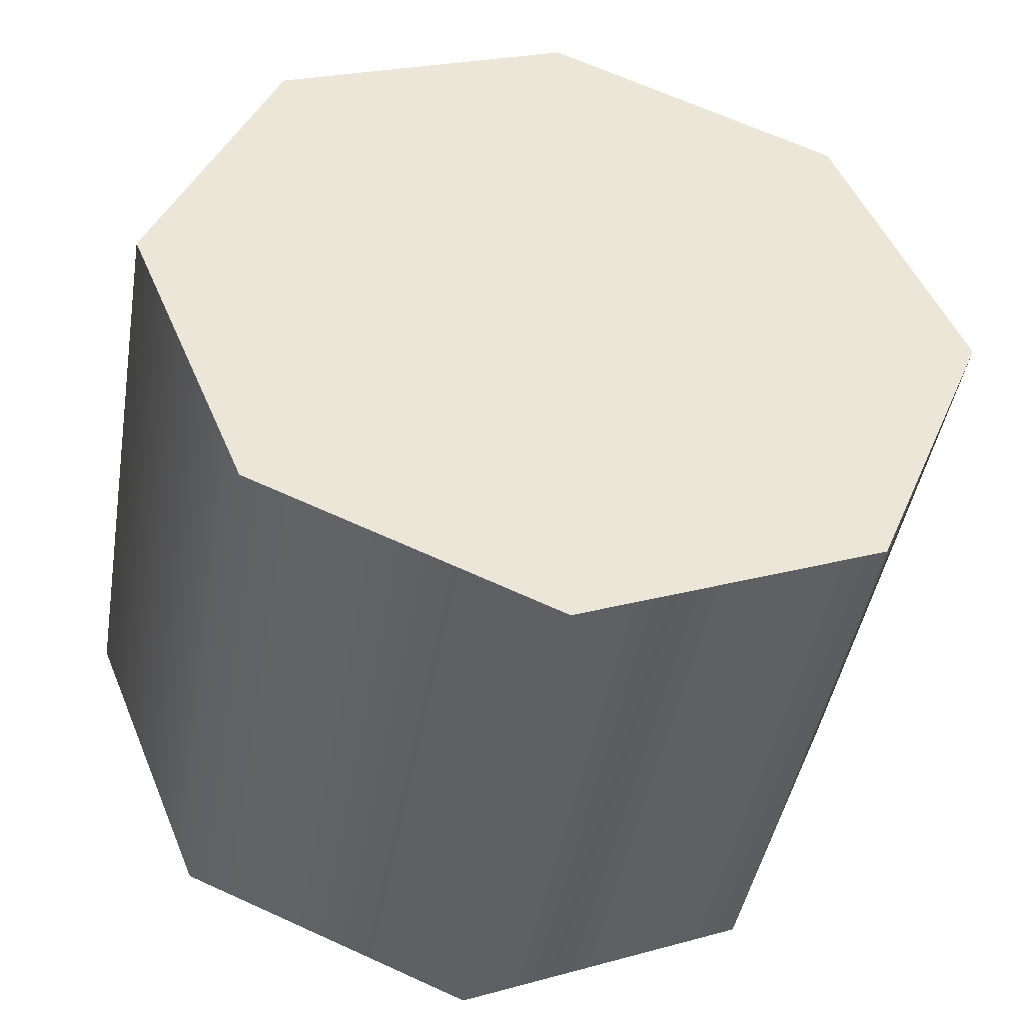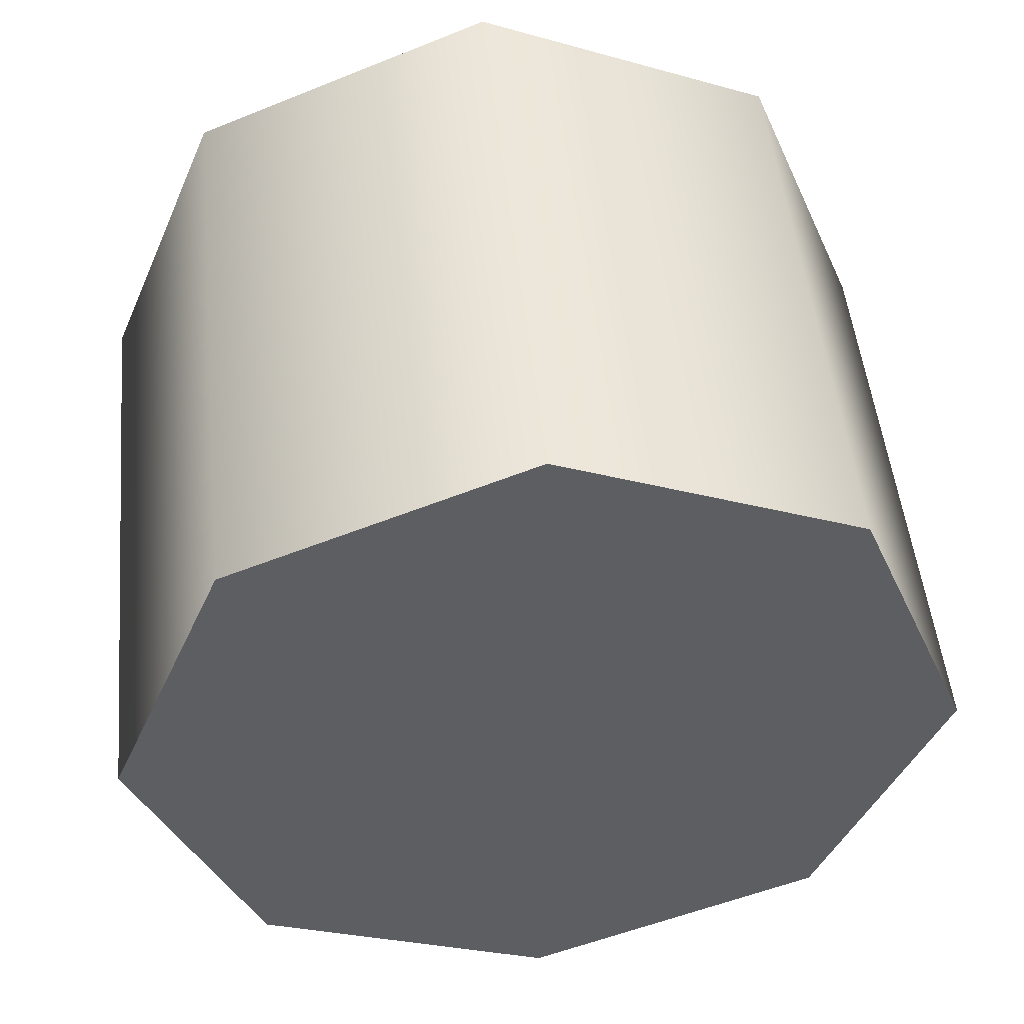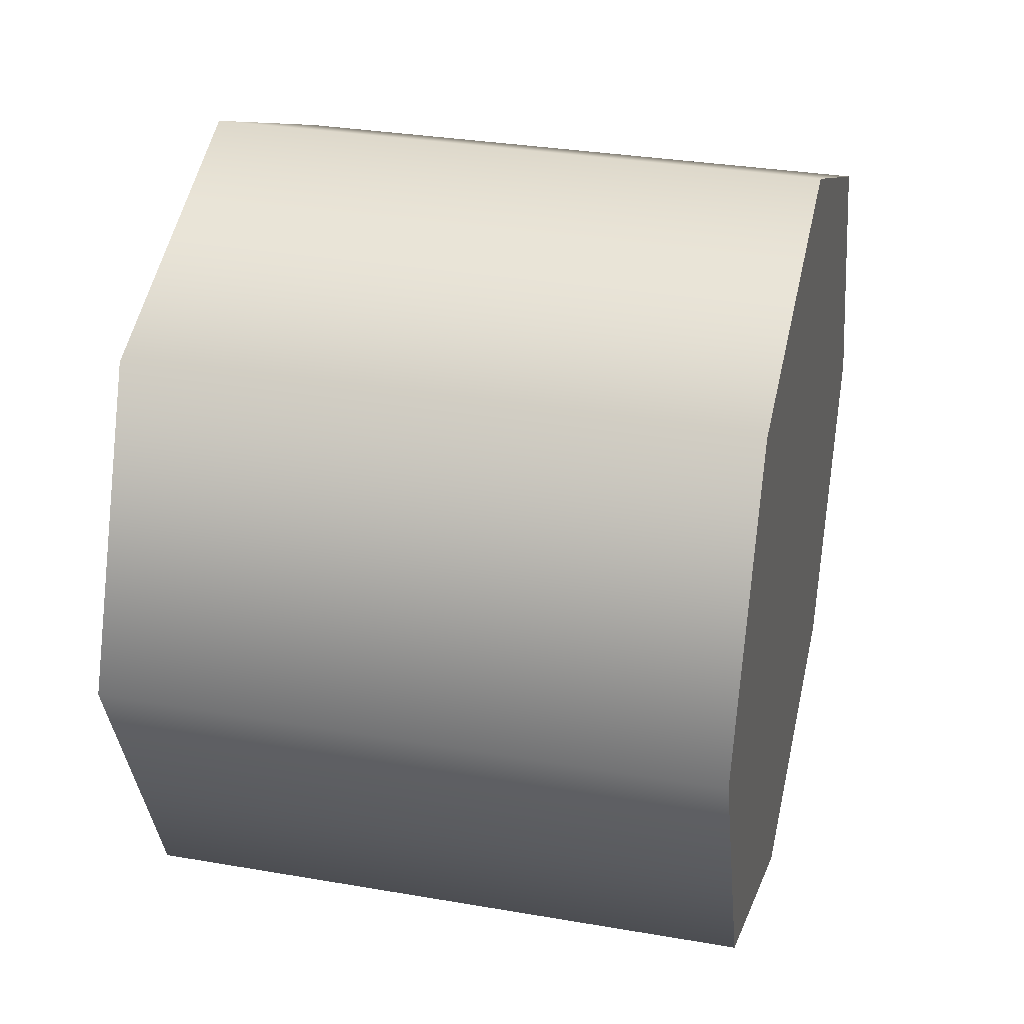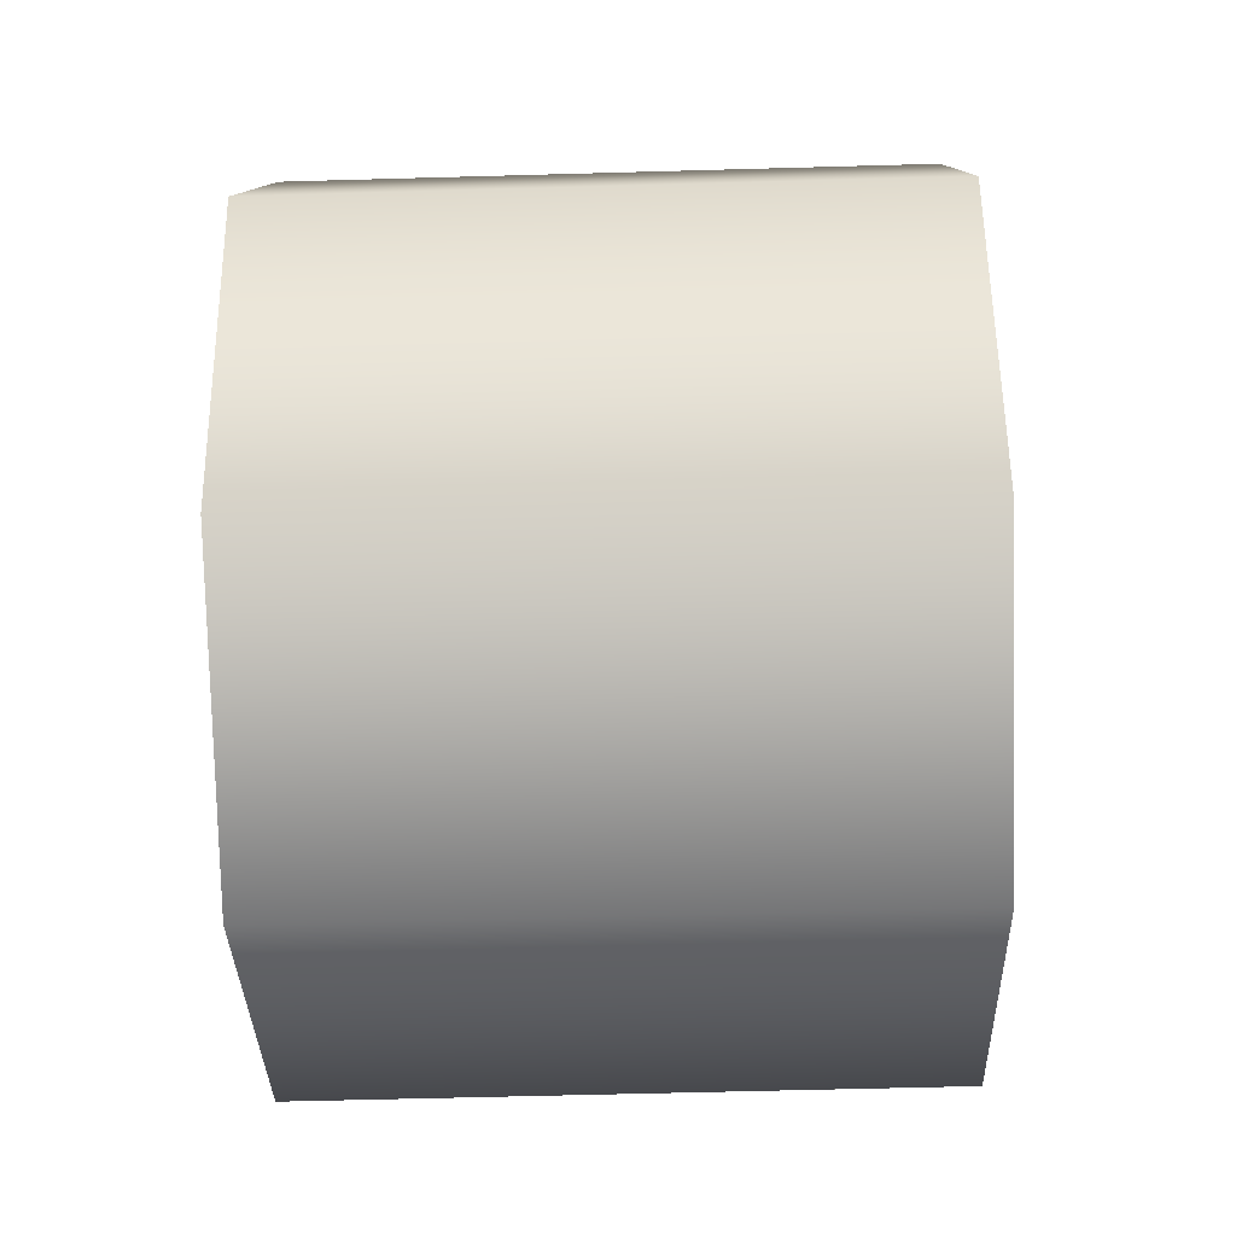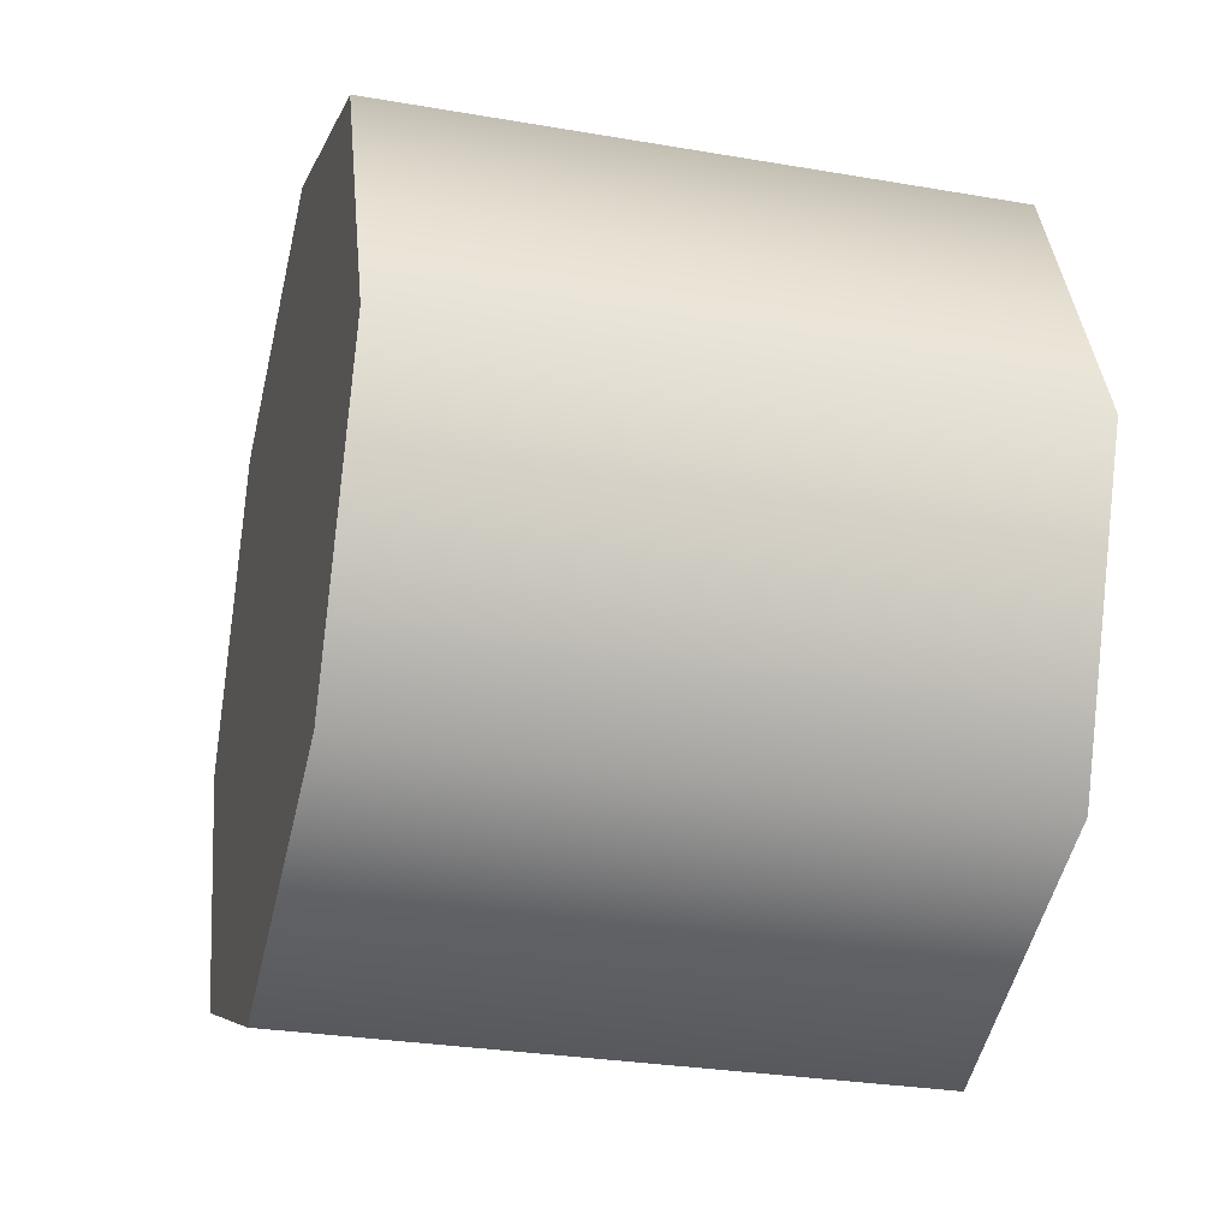
<metadata>
{"format":"obj","ext":"obj","renderer":"f3d","projection":"perspective","resolution":1024,"background":"white","views":[{"elev":-44.4,"azim":-99.6,"up":"+Y"},{"elev":49.5,"azim":-95.7,"up":"+Z"},{"elev":31.5,"azim":-166.2,"up":"+Y"},{"elev":-56.8,"azim":-178.3,"up":"+Y"},{"elev":-28.9,"azim":-14.4,"up":"+Y"}]}
</metadata>
<code>
v 1.734 -0.6222 0.1325
v 1.384 -0.6222 0.1325
v 1.384 -0.4524 0.06221
v 1.734 -0.4524 0.06221
v 1.384 -0.2826 0.1325
v 1.734 -0.2826 0.1325
v 1.734 -0.2826 0.1325
v 1.384 -0.2826 0.1325
v 1.384 -0.2122 0.3023
v 1.734 -0.2122 0.3023
v 1.384 -0.2826 0.4722
v 1.734 -0.2826 0.4722
v 1.384 -0.4524 0.5425
v 1.734 -0.4524 0.5425
v 1.384 -0.6222 0.4722
v 1.734 -0.6222 0.4722
v 1.384 -0.6925 0.3023
v 1.734 -0.6925 0.3023
v 1.384 -0.4524 0.06221
v 1.384 -0.6222 0.1325
v 1.384 -0.4524 0.5425
v 1.384 -0.2826 0.1325
v 1.384 -0.2122 0.3023
v 1.384 -0.2826 0.4722
v 1.384 -0.6925 0.3023
v 1.384 -0.6222 0.4722
v 1.734 -0.4524 0.5425
v 1.734 -0.6222 0.1325
v 1.734 -0.4524 0.06221
v 1.734 -0.2826 0.1325
v 1.734 -0.2826 0.4722
v 1.734 -0.2122 0.3023
v 1.734 -0.6222 0.4722
v 1.734 -0.6925 0.3023
g group_62986128_2329982608176
f 1 2 3
f 1 3 4
f 4 3 5
f 4 5 6
f 7 8 9
f 7 9 10
f 10 9 11
f 10 11 12
f 12 11 13
f 12 13 14
f 14 13 15
f 14 15 16
f 16 15 17
f 16 17 18
f 18 17 2
f 18 2 1
f 19 20 21
f 19 21 22
f 23 22 24
f 24 22 21
f 25 26 21
f 25 21 20
f 27 28 29
f 27 29 30
f 27 30 31
f 31 30 32
f 27 33 28
f 28 33 34

</code>
